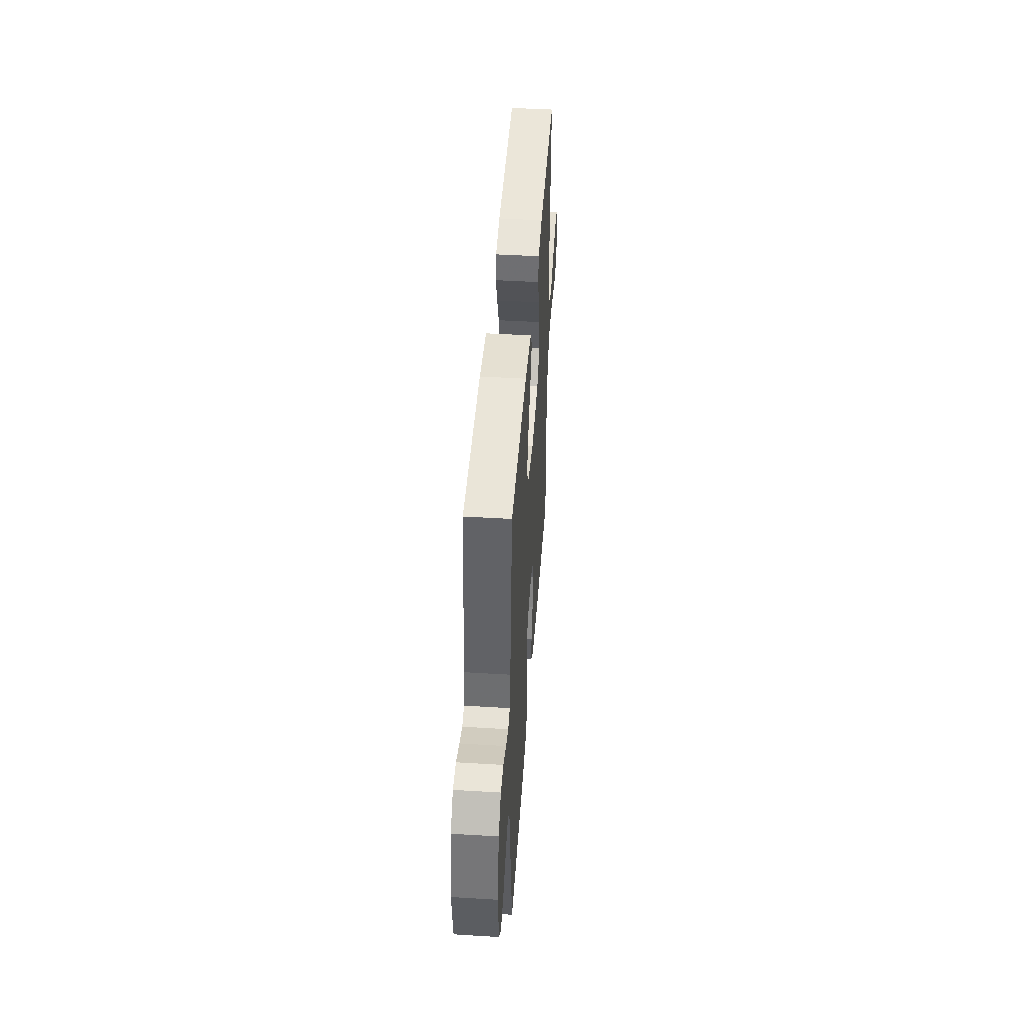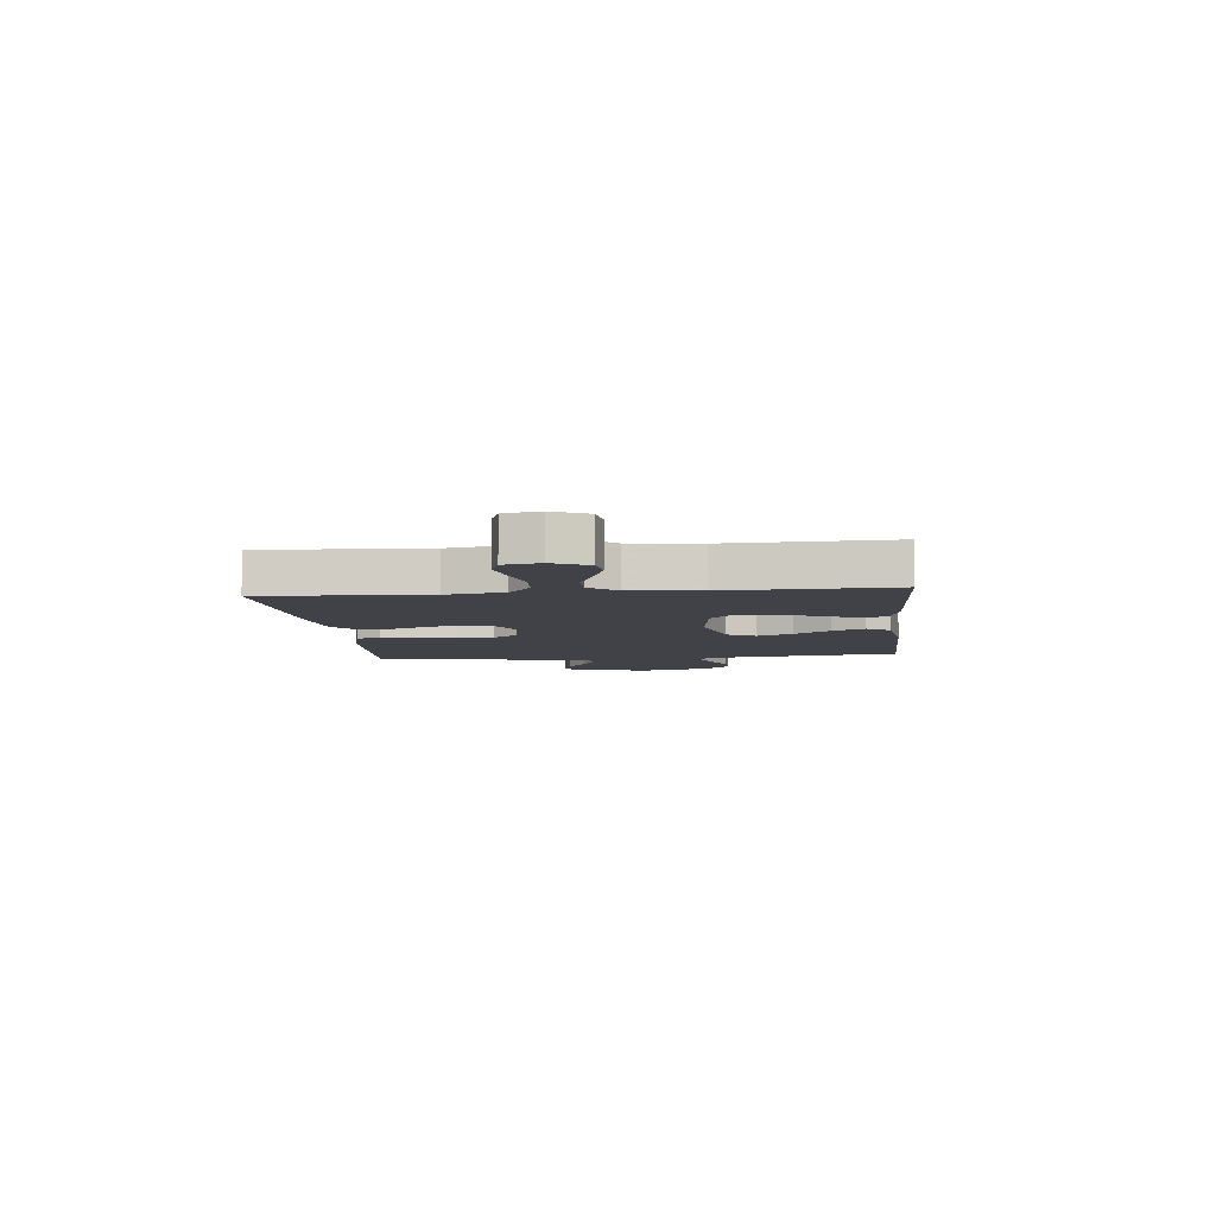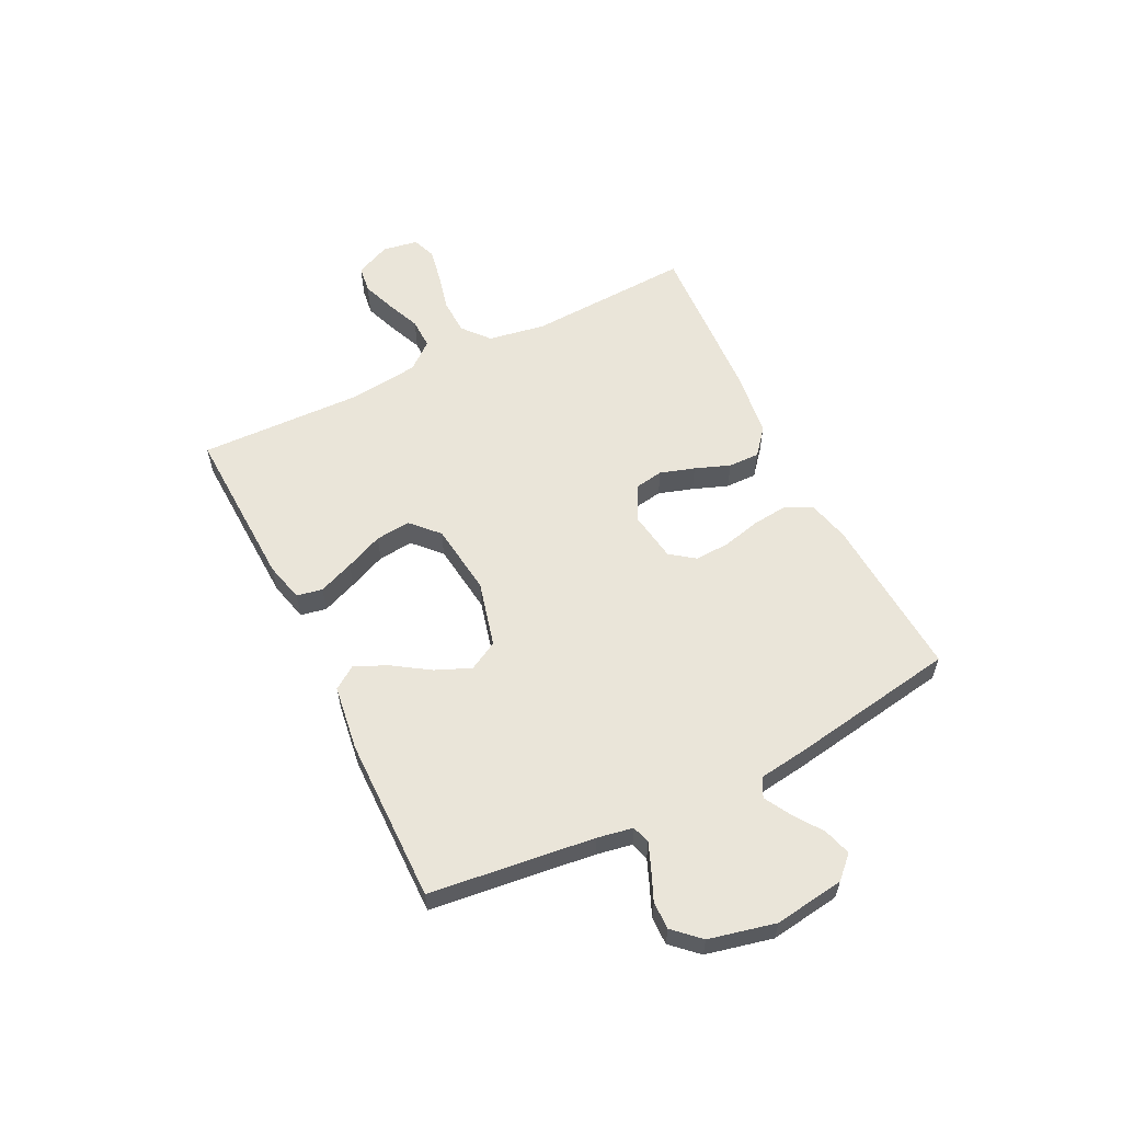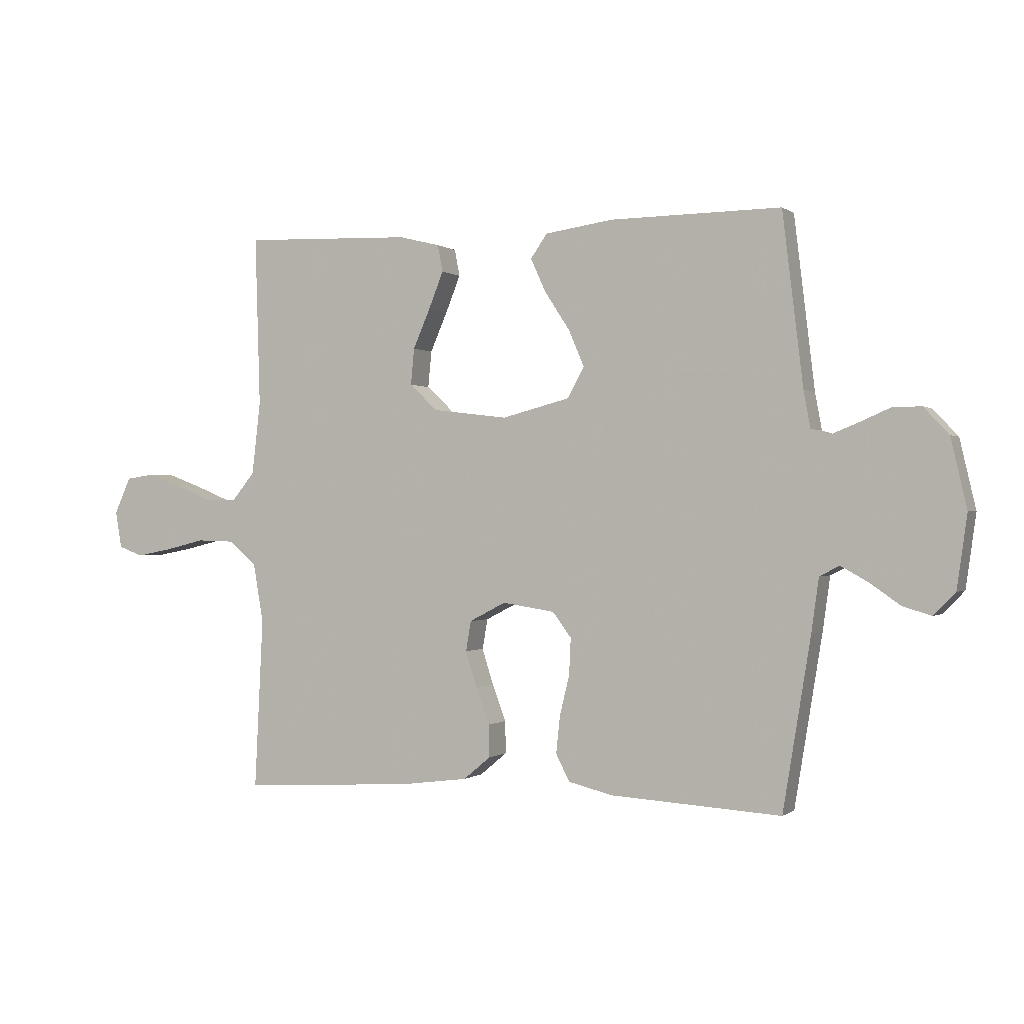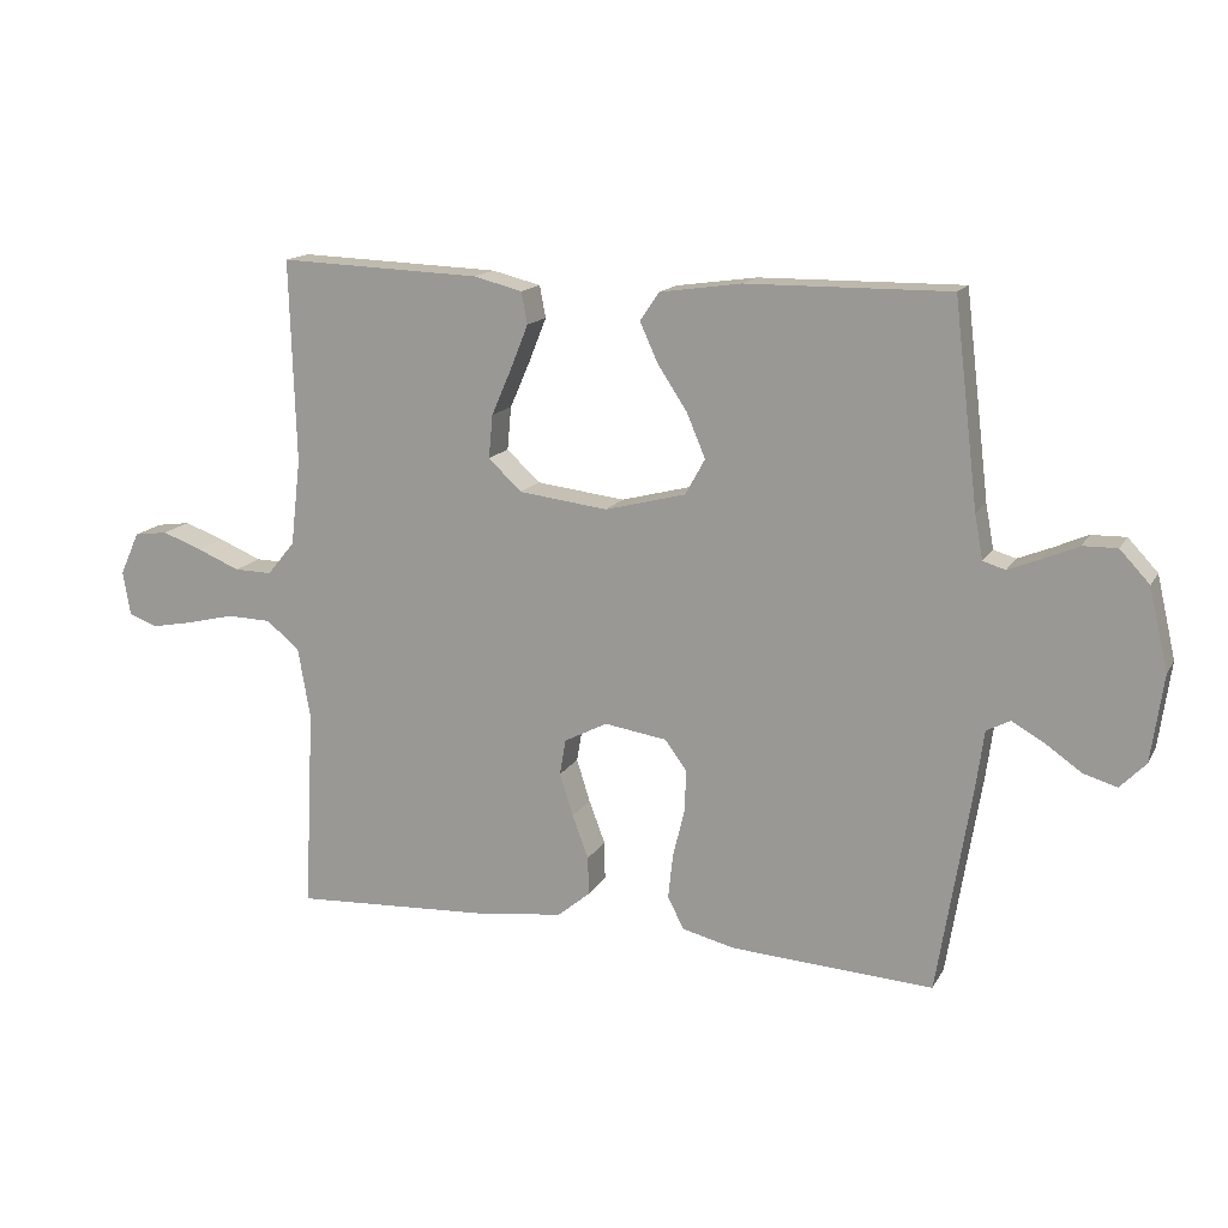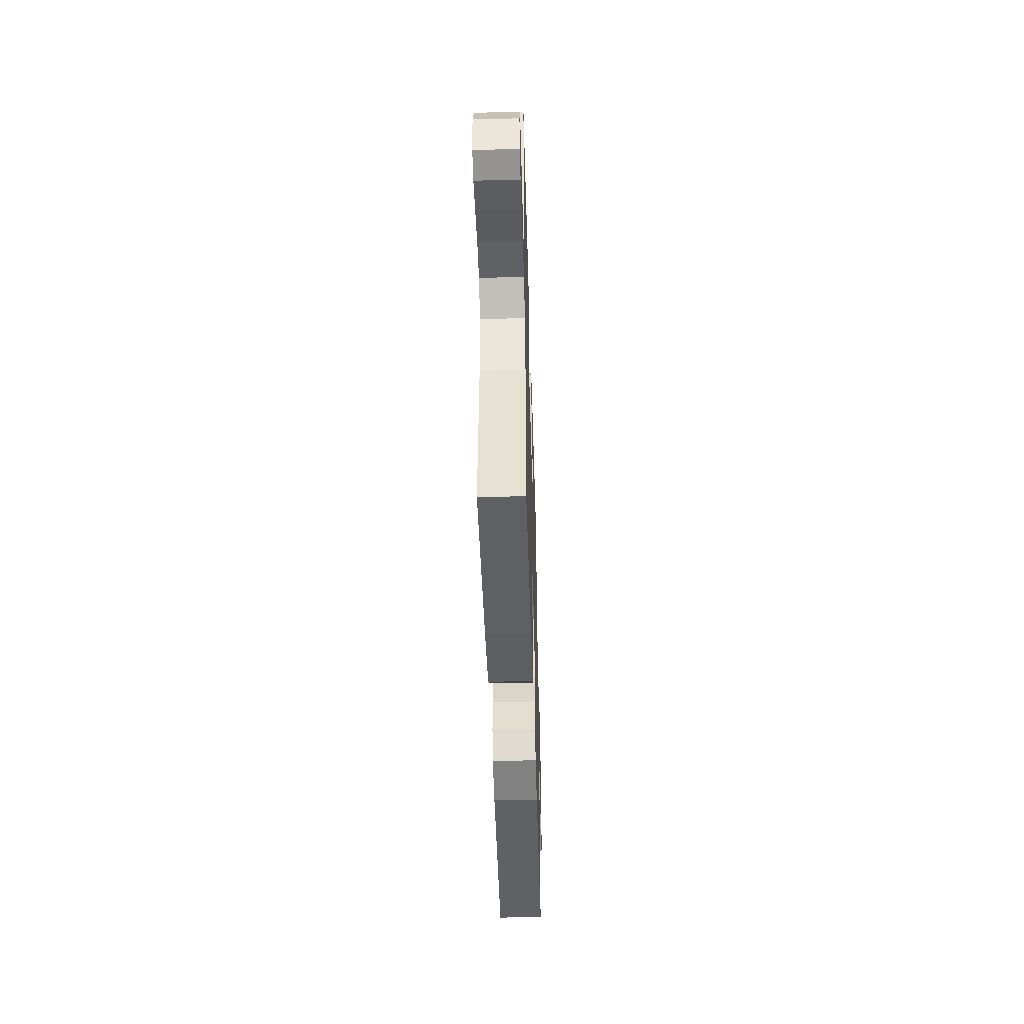
<metadata>
{"format":"obj","ext":"obj","renderer":"f3d","projection":"perspective","resolution":1024,"background":"white","views":[{"elev":45.7,"azim":94.0,"up":"+Z"},{"elev":-6.8,"azim":-84.0,"up":"+Y"},{"elev":58.3,"azim":63.6,"up":"+Y"},{"elev":-0.2,"azim":23.8,"up":"+Z"},{"elev":15.0,"azim":20.4,"up":"+Z"},{"elev":-46.8,"azim":-88.3,"up":"+Z"}]}
</metadata>
<code>
v -0.5 0.07 -0.5
v -0.485 0.07 -0.2
v -0.503 0.07 -0.095
v -0.552 0.07 -0.054
v -0.618 0.07 -0.052
v -0.688 0.07 -0.069
v -0.751 0.07 -0.081
v -0.794 0.07 -0.065
v -0.805 0.07 0
v -0.776 0.07 0.064
v -0.726 0.07 0.071
v -0.666 0.07 0.049
v -0.603 0.07 0.023
v -0.547 0.07 0.022
v -0.506 0.07 0.072
v -0.491 0.07 0.2
v -0.5 0.07 0.5
v -0.2 0.07 0.489
v -0.128 0.07 0.471
v -0.119 0.07 0.424
v -0.145 0.07 0.359
v -0.175 0.07 0.29
v -0.181 0.07 0.226
v -0.132 0.07 0.18
v 0 0.07 0.164
v 0.12 0.07 0.195
v 0.149 0.07 0.248
v 0.122 0.07 0.312
v 0.078 0.07 0.379
v 0.051 0.07 0.438
v 0.08 0.07 0.48
v 0.2 0.07 0.497
v 0.5 0.07 0.5
v 0.536 0.07 0.2
v 0.548 0.07 0.135
v 0.581 0.07 0.125
v 0.628 0.07 0.144
v 0.681 0.07 0.167
v 0.732 0.07 0.168
v 0.776 0.07 0.121
v 0.804 0.07 0
v 0.786 0.07 -0.128
v 0.748 0.07 -0.167
v 0.698 0.07 -0.152
v 0.645 0.07 -0.115
v 0.597 0.07 -0.088
v 0.562 0.07 -0.106
v 0.549 0.07 -0.2
v 0.5 0.07 -0.5
v 0.2 0.07 -0.482
v 0.122 0.07 -0.463
v 0.098 0.07 -0.416
v 0.105 0.07 -0.35
v 0.122 0.07 -0.28
v 0.125 0.07 -0.216
v 0.092 0.07 -0.172
v 0 0.07 -0.158
v -0.064 0.07 -0.191
v -0.073 0.07 -0.244
v -0.053 0.07 -0.307
v -0.029 0.07 -0.371
v -0.028 0.07 -0.428
v -0.076 0.07 -0.468
v -0.2 0.07 -0.484
v -0.5 0 -0.5
v -0.485 0 -0.2
v -0.503 0 -0.095
v -0.552 0 -0.054
v -0.618 0 -0.052
v -0.688 0 -0.069
v -0.751 0 -0.081
v -0.794 0 -0.065
v -0.805 0 0
v -0.776 0 0.064
v -0.726 0 0.071
v -0.666 0 0.049
v -0.603 0 0.023
v -0.547 0 0.022
v -0.506 0 0.072
v -0.491 0 0.2
v -0.5 0 0.5
v -0.2 0 0.489
v -0.128 0 0.471
v -0.119 0 0.424
v -0.145 0 0.359
v -0.175 0 0.29
v -0.181 0 0.226
v -0.132 0 0.18
v 0 0 0.164
v 0.12 0 0.195
v 0.149 0 0.248
v 0.122 0 0.312
v 0.078 0 0.379
v 0.051 0 0.438
v 0.08 0 0.48
v 0.2 0 0.497
v 0.5 0 0.5
v 0.536 0 0.2
v 0.548 0 0.135
v 0.581 0 0.125
v 0.628 0 0.144
v 0.681 0 0.167
v 0.732 0 0.168
v 0.776 0 0.121
v 0.804 0 0
v 0.786 0 -0.128
v 0.748 0 -0.167
v 0.698 0 -0.152
v 0.645 0 -0.115
v 0.597 0 -0.088
v 0.562 0 -0.106
v 0.549 0 -0.2
v 0.5 0 -0.5
v 0.2 0 -0.482
v 0.122 0 -0.463
v 0.098 0 -0.416
v 0.105 0 -0.35
v 0.122 0 -0.28
v 0.125 0 -0.216
v 0.092 0 -0.172
v 0 0 -0.158
v -0.064 0 -0.191
v -0.073 0 -0.244
v -0.053 0 -0.307
v -0.029 0 -0.371
v -0.028 0 -0.428
v -0.076 0 -0.468
v -0.2 0 -0.484
f 63 64 1 2
f 60 61 62 63
f 59 60 63 2
f 58 59 2 3
f 57 58 3 4
f 56 57 4
f 51 52 53 54
f 51 54 55
f 50 51 55
f 47 48 49 50
f 47 50 55
f 46 47 55 56
f 42 43 44 45
f 42 45 46
f 41 42 46
f 37 38 39 40
f 36 37 40 41
f 35 36 41 46
f 31 32 33 34
f 31 34 35
f 28 29 30 31
f 27 28 31 35
f 26 27 35 46
f 19 20 21 22
f 17 18 19 22
f 16 17 22 23
f 15 16 23 24
f 10 11 12 13
f 8 9 10 13
f 8 13 14
f 5 6 7 8
f 5 8 14
f 4 5 14
f 25 26 46 56
f 15 24 25 56
f 4 14 15 56
f 66 65 128 127
f 127 126 125 124
f 66 127 124 123
f 67 66 123 122
f 68 67 122 121
f 68 121 120
f 118 117 116 115
f 119 118 115
f 119 115 114
f 114 113 112 111
f 119 114 111
f 120 119 111 110
f 109 108 107 106
f 110 109 106
f 110 106 105
f 104 103 102 101
f 105 104 101 100
f 110 105 100 99
f 98 97 96 95
f 99 98 95
f 95 94 93 92
f 99 95 92 91
f 110 99 91 90
f 86 85 84 83
f 86 83 82 81
f 87 86 81 80
f 88 87 80 79
f 77 76 75 74
f 77 74 73 72
f 78 77 72
f 72 71 70 69
f 78 72 69
f 78 69 68
f 120 110 90 89
f 120 89 88 79
f 120 79 78 68
f 1 65 66 2
f 2 66 67 3
f 3 67 68 4
f 4 68 69 5
f 5 69 70 6
f 6 70 71 7
f 7 71 72 8
f 8 72 73 9
f 9 73 74 10
f 10 74 75 11
f 11 75 76 12
f 12 76 77 13
f 13 77 78 14
f 14 78 79 15
f 15 79 80 16
f 16 80 81 17
f 17 81 82 18
f 18 82 83 19
f 19 83 84 20
f 20 84 85 21
f 21 85 86 22
f 22 86 87 23
f 23 87 88 24
f 24 88 89 25
f 25 89 90 26
f 26 90 91 27
f 27 91 92 28
f 28 92 93 29
f 29 93 94 30
f 30 94 95 31
f 31 95 96 32
f 32 96 97 33
f 33 97 98 34
f 34 98 99 35
f 35 99 100 36
f 36 100 101 37
f 37 101 102 38
f 38 102 103 39
f 39 103 104 40
f 40 104 105 41
f 41 105 106 42
f 42 106 107 43
f 43 107 108 44
f 44 108 109 45
f 45 109 110 46
f 46 110 111 47
f 47 111 112 48
f 48 112 113 49
f 49 113 114 50
f 50 114 115 51
f 51 115 116 52
f 52 116 117 53
f 53 117 118 54
f 54 118 119 55
f 55 119 120 56
f 56 120 121 57
f 57 121 122 58
f 58 122 123 59
f 59 123 124 60
f 60 124 125 61
f 61 125 126 62
f 62 126 127 63
f 63 127 128 64
f 64 128 65 1

</code>
